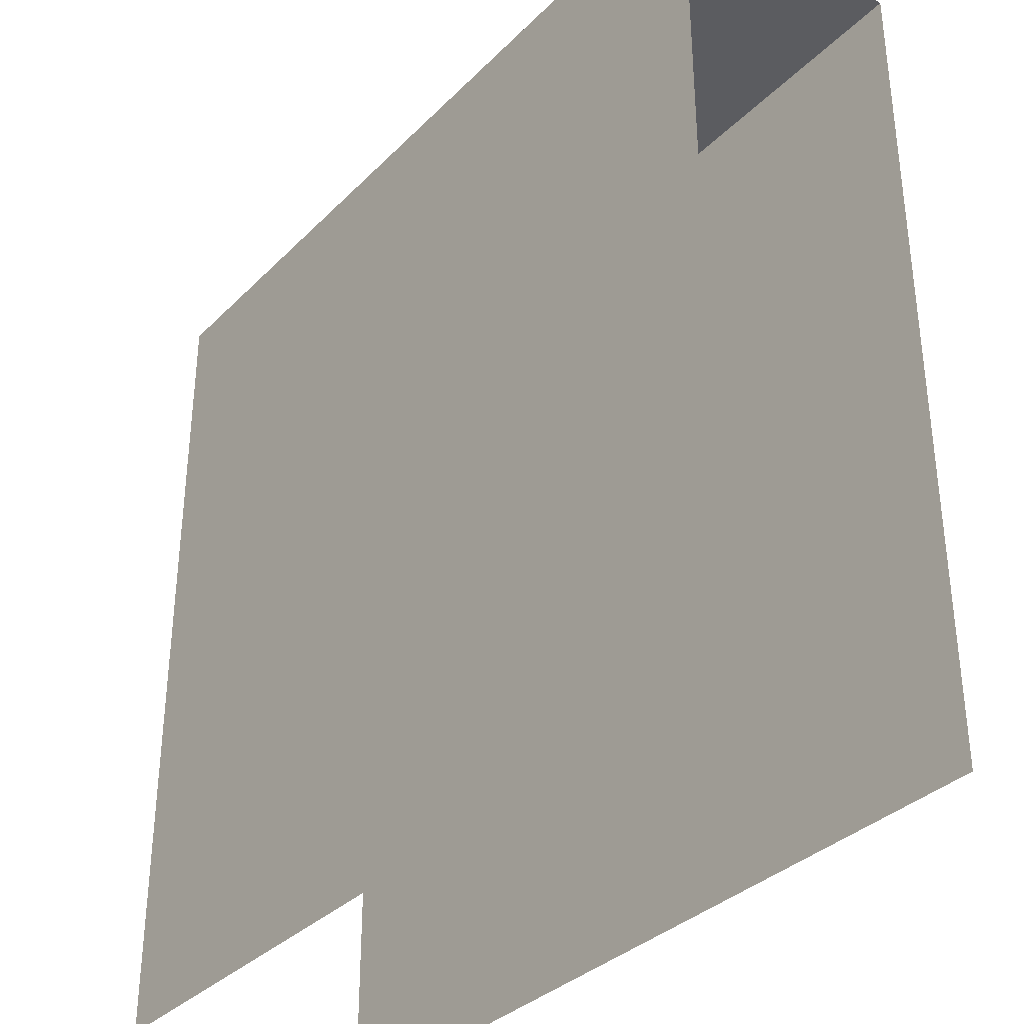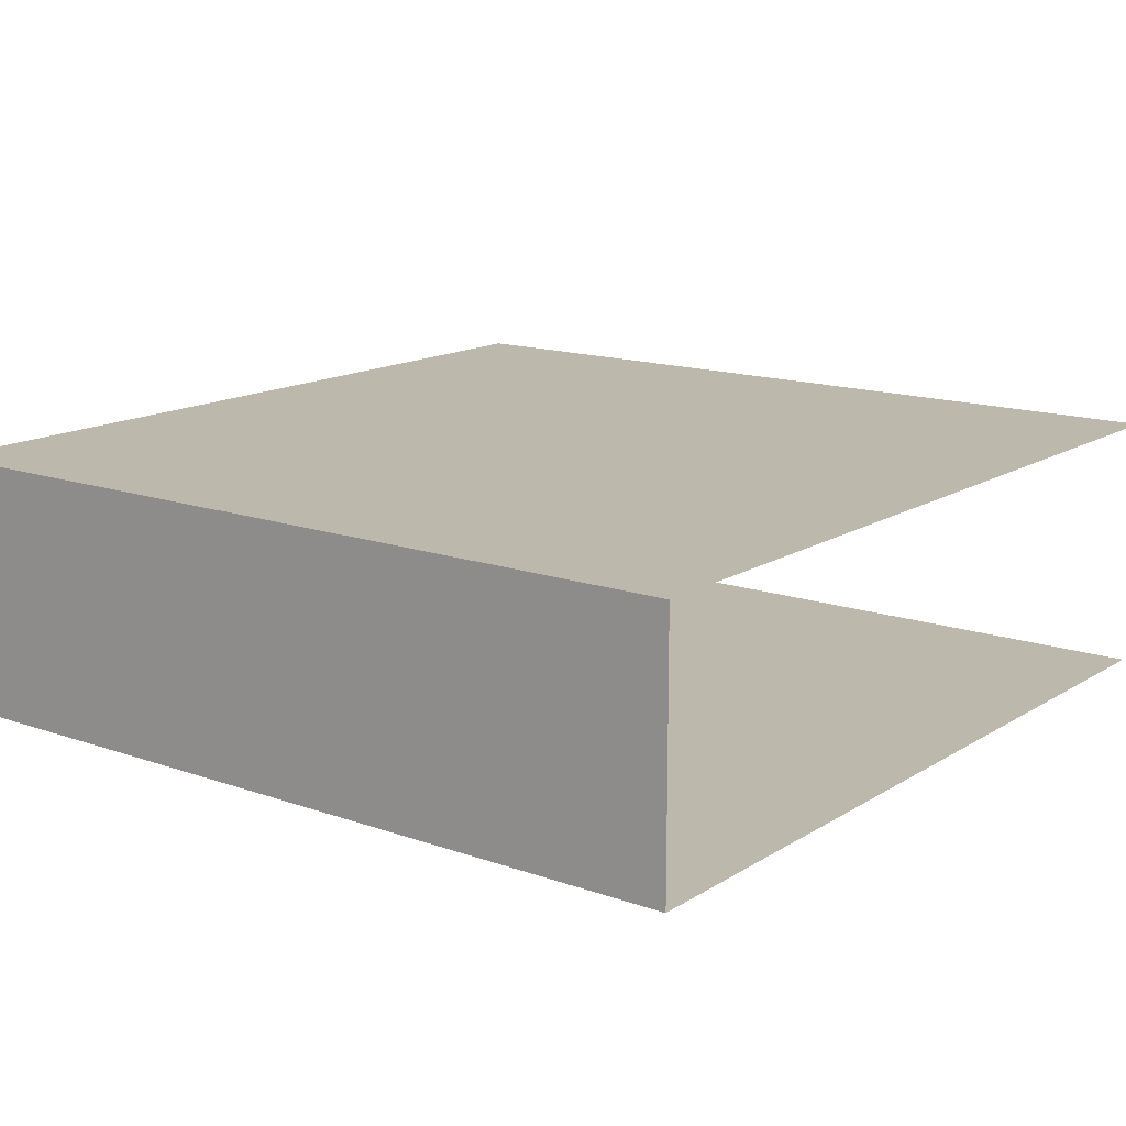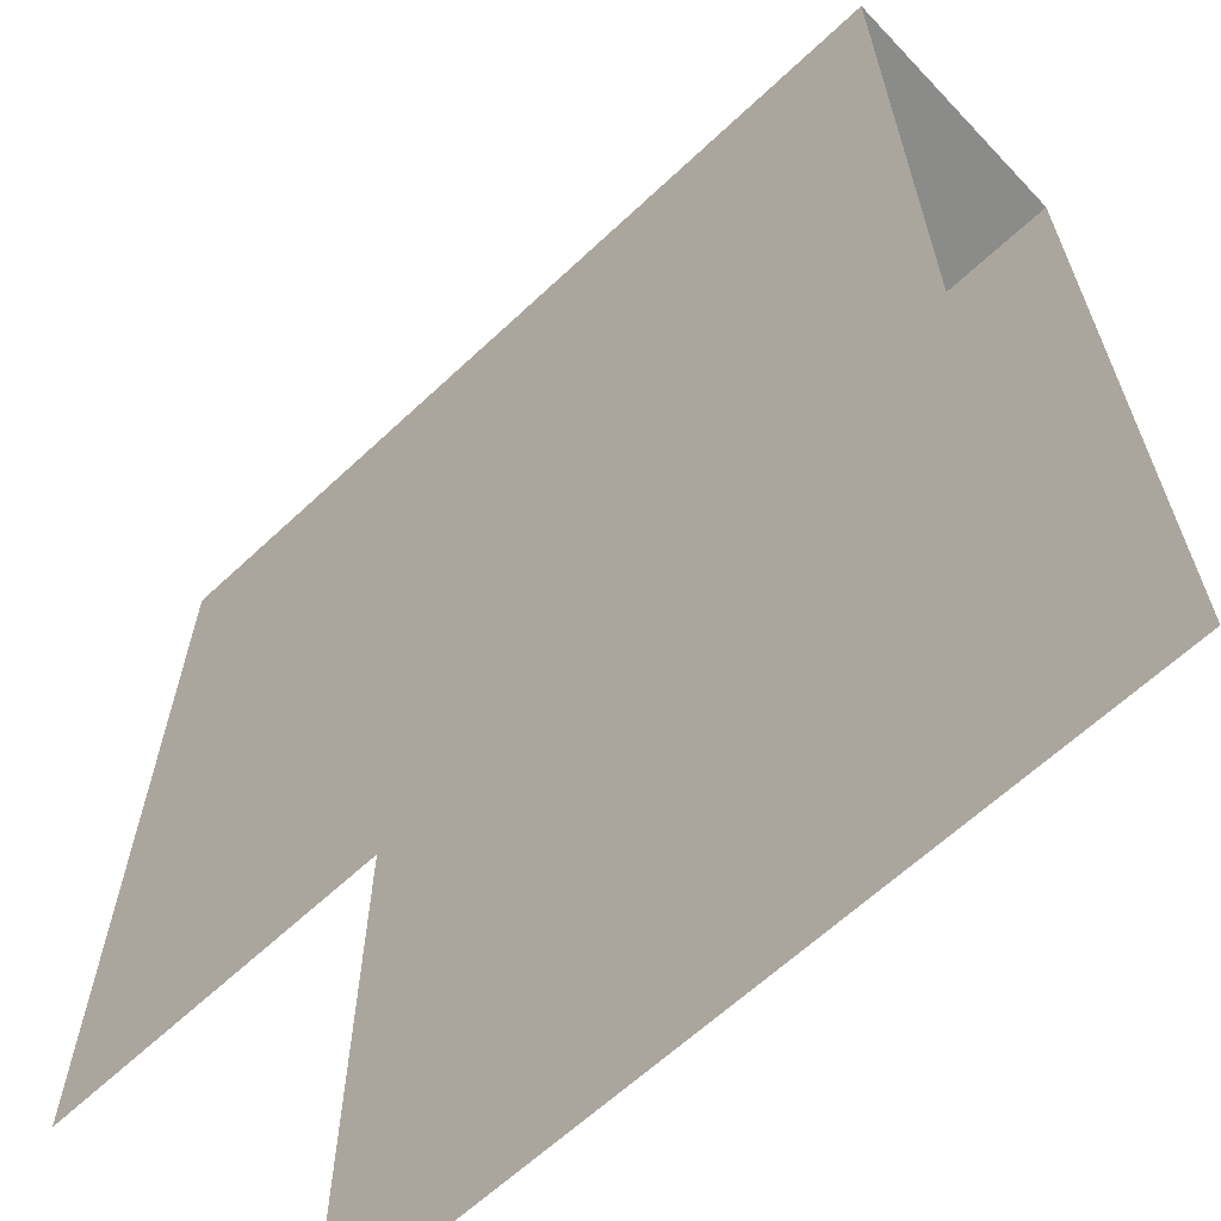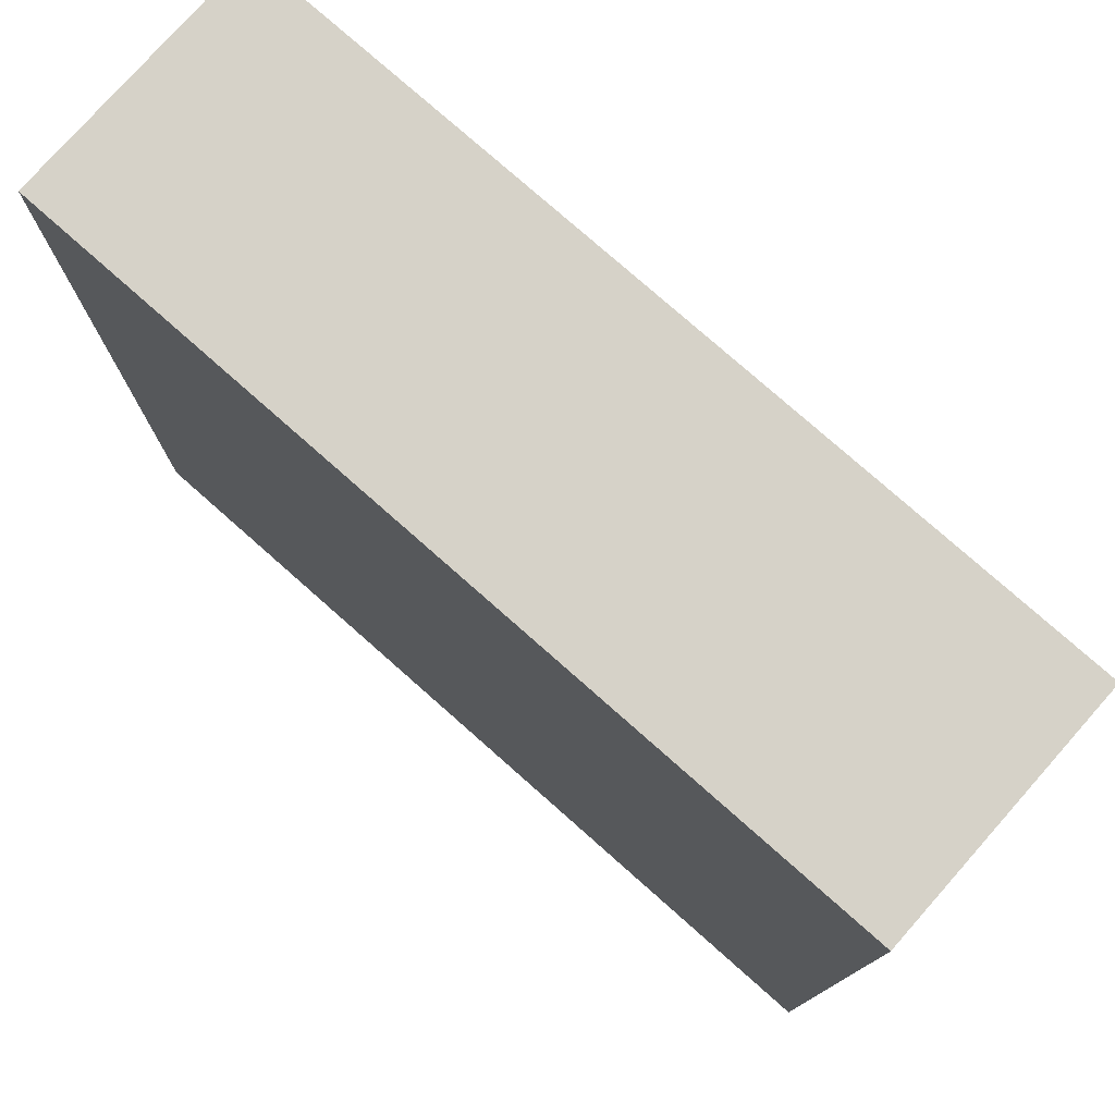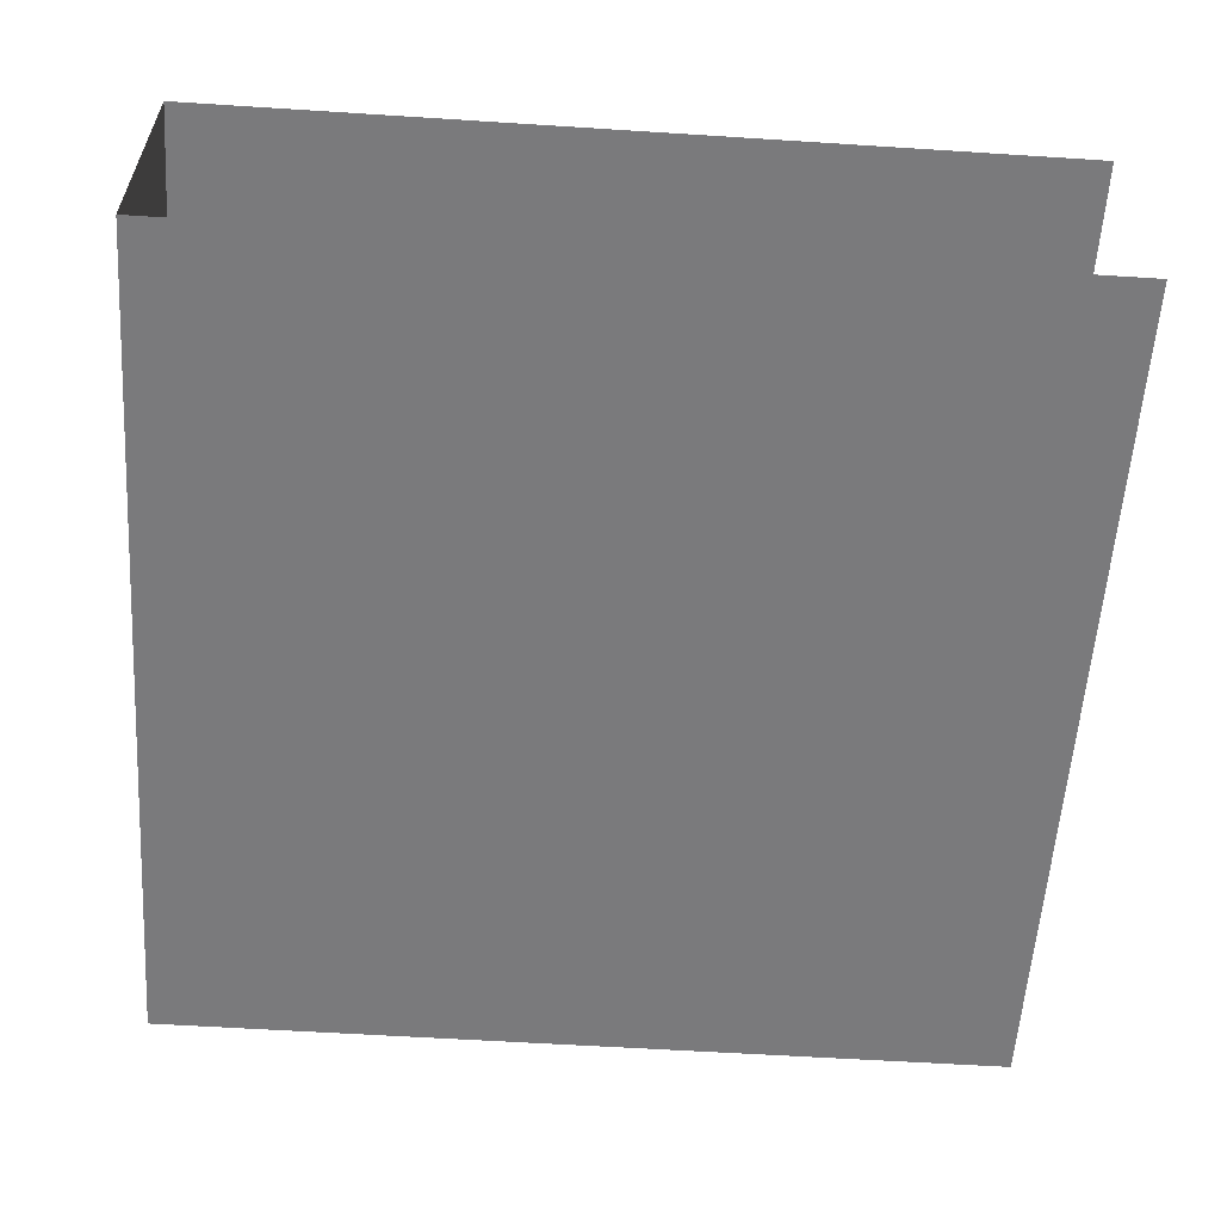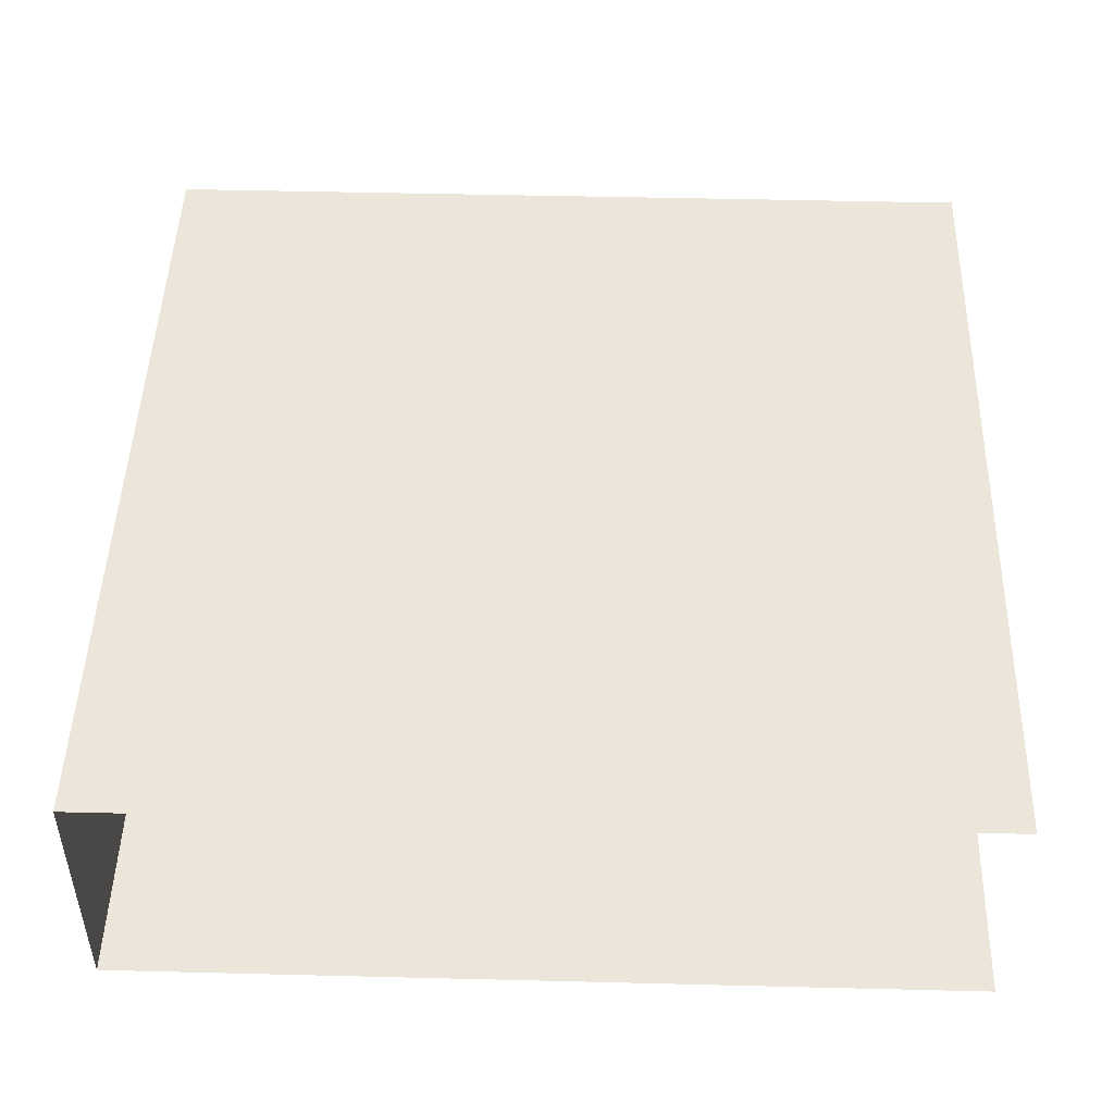
<metadata>
{"format":"obj","ext":"obj","renderer":"f3d","projection":"perspective","resolution":1024,"background":"white","views":[{"elev":-34.6,"azim":-127.5,"up":"+Z"},{"elev":14.7,"azim":37.3,"up":"+Y"},{"elev":-63.7,"azim":-136.6,"up":"+Z"},{"elev":77.5,"azim":-138.5,"up":"+Z"},{"elev":-58.2,"azim":86.2,"up":"+Y"},{"elev":47.9,"azim":91.6,"up":"+Y"}]}
</metadata>
<code>
o tile_floor_back
v -0.5 -0.3 0.5
v -0.5 0 0.5
v -0.5 -0.3 -0.5
v -0.5 0 -0.5
v 0.5 -0.3 0.5
v 0.5 0 0.5
v 0.5 -0.3 -0.5
v 0.5 0 -0.5
f 8 4 2 6
f 1 5 6 2
f 3 7 5 1

</code>
